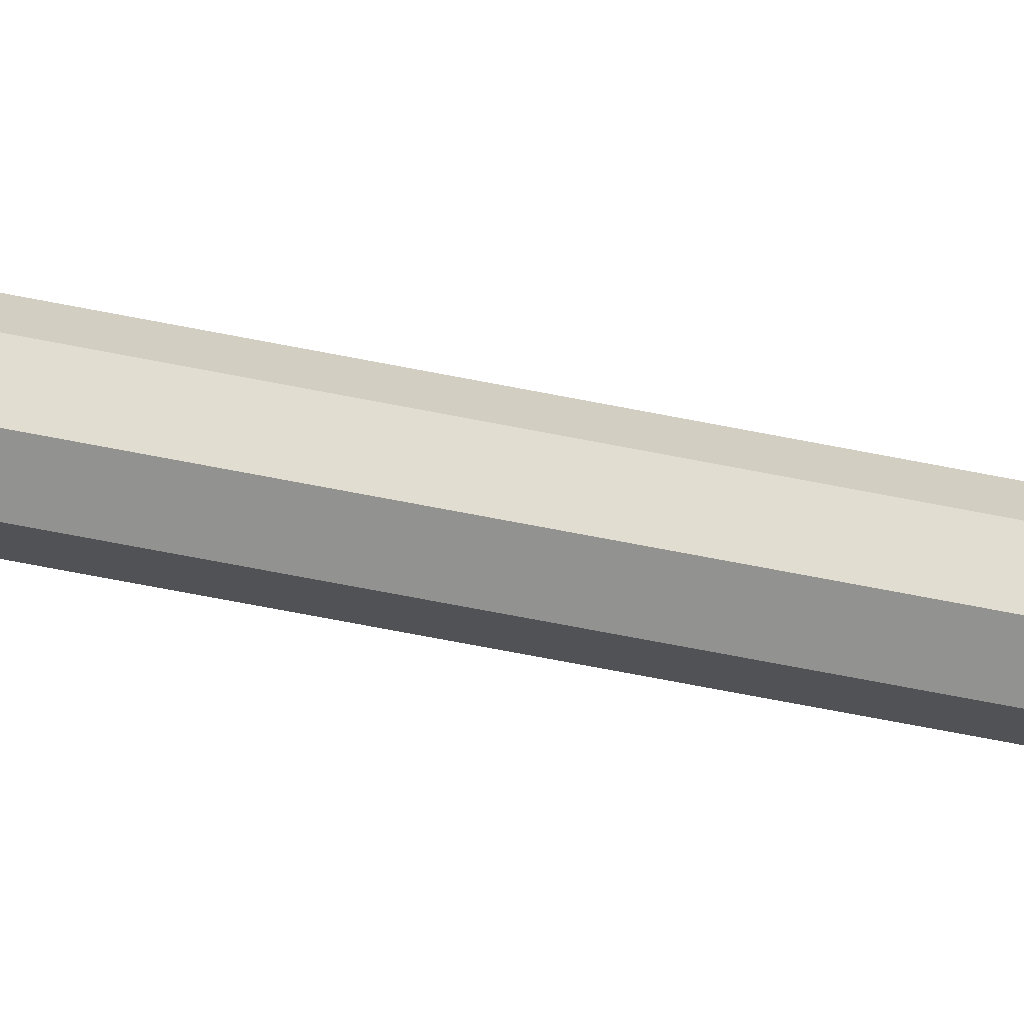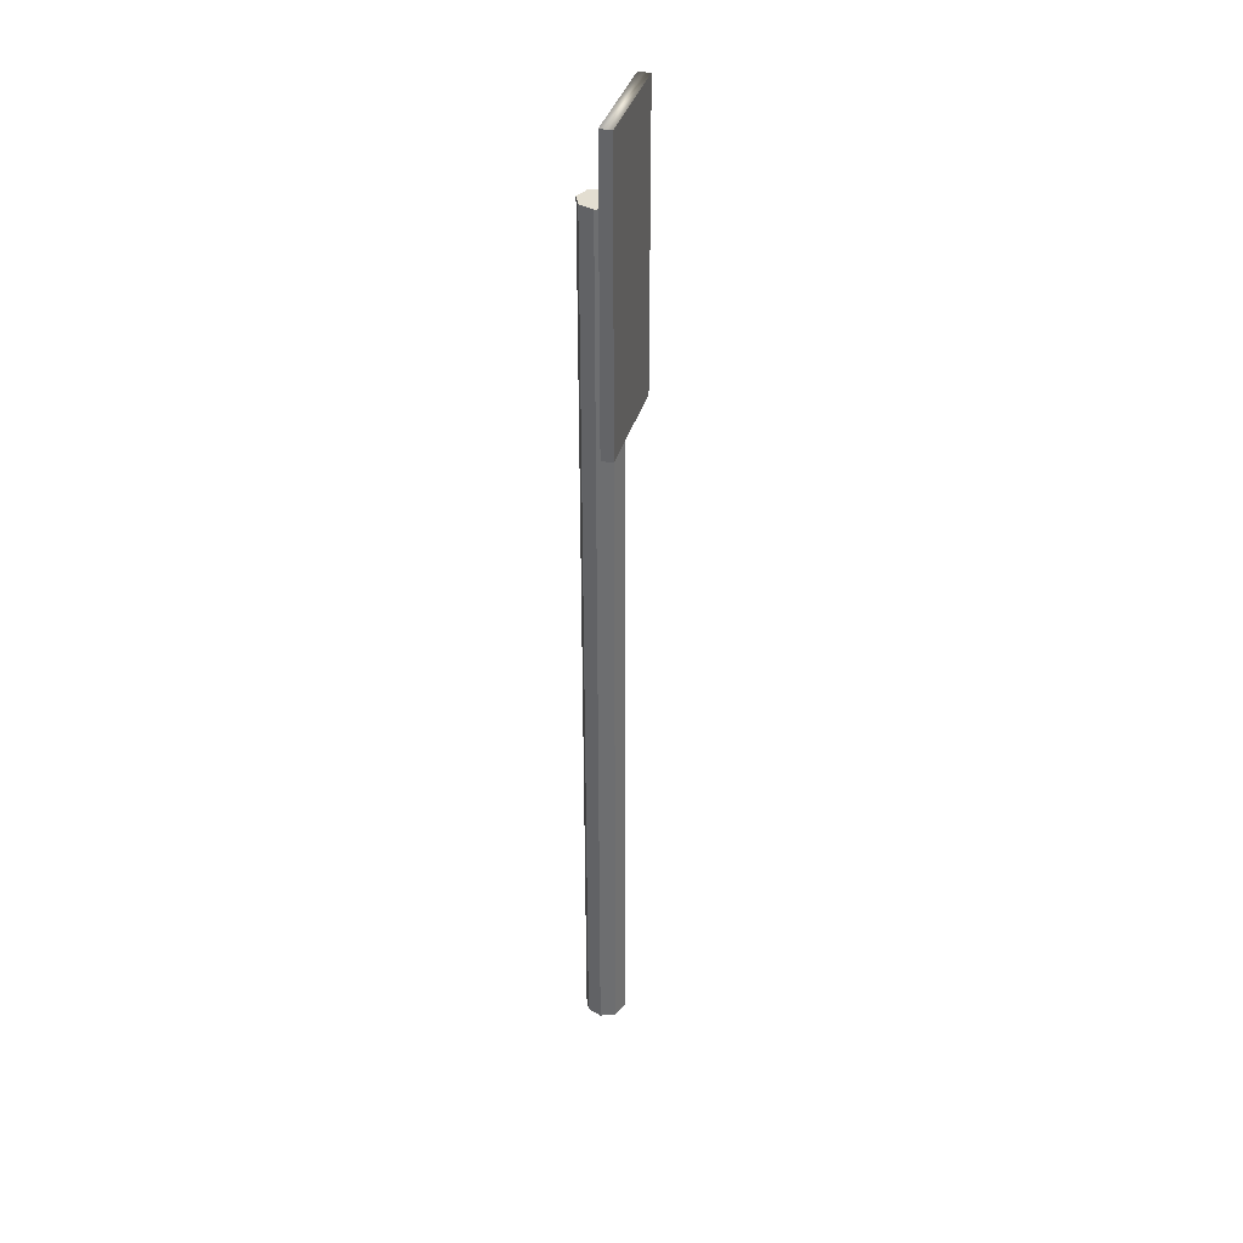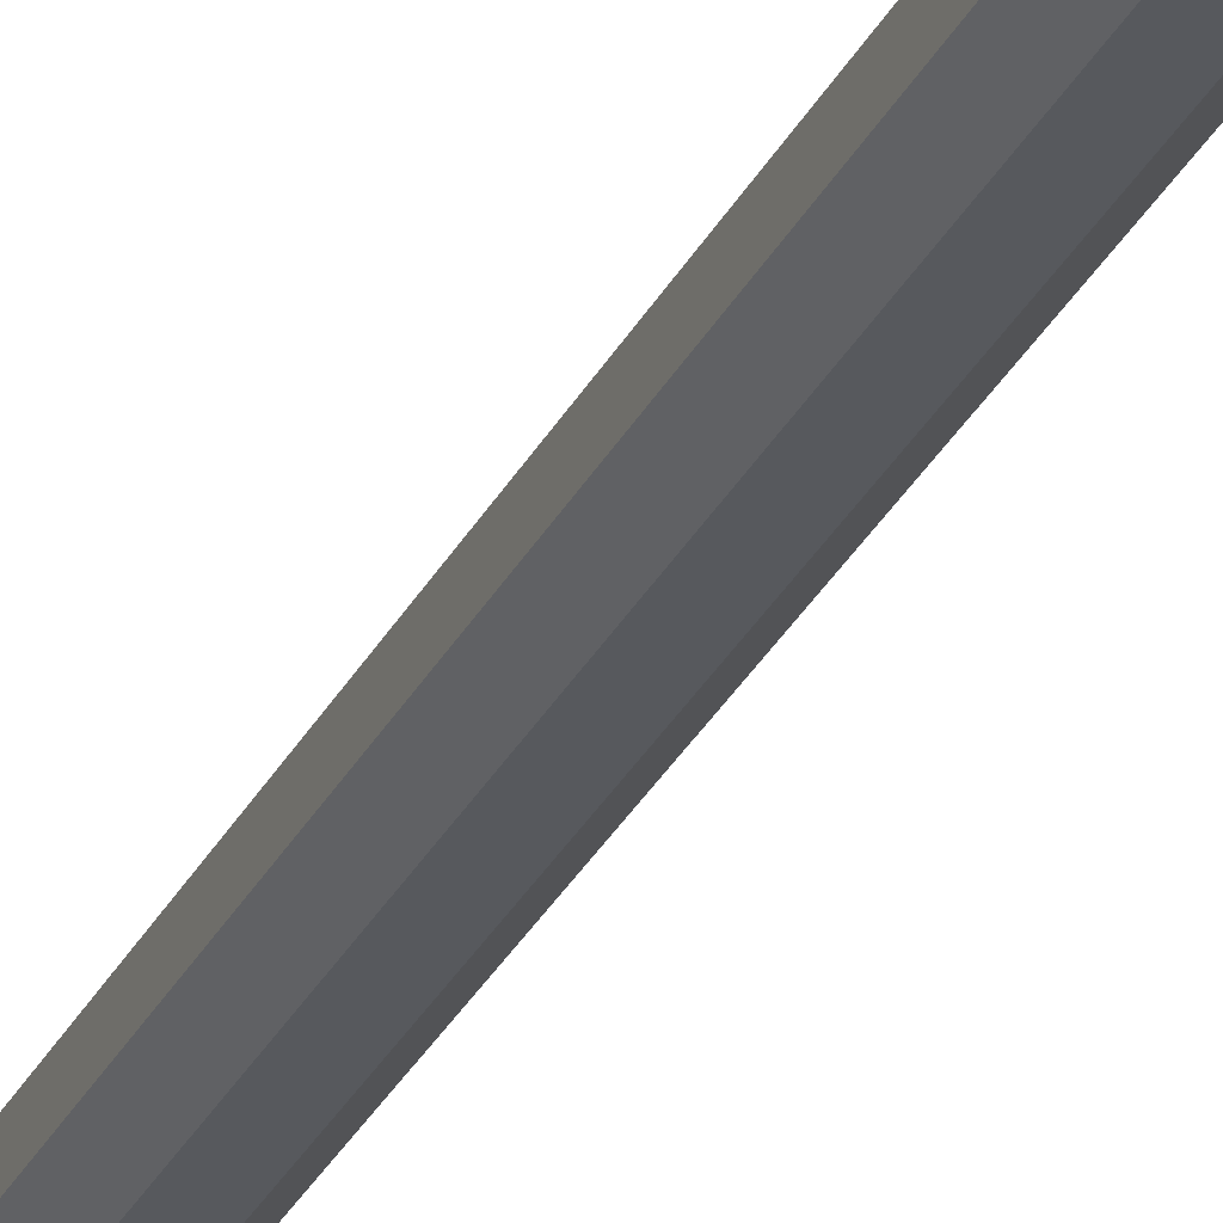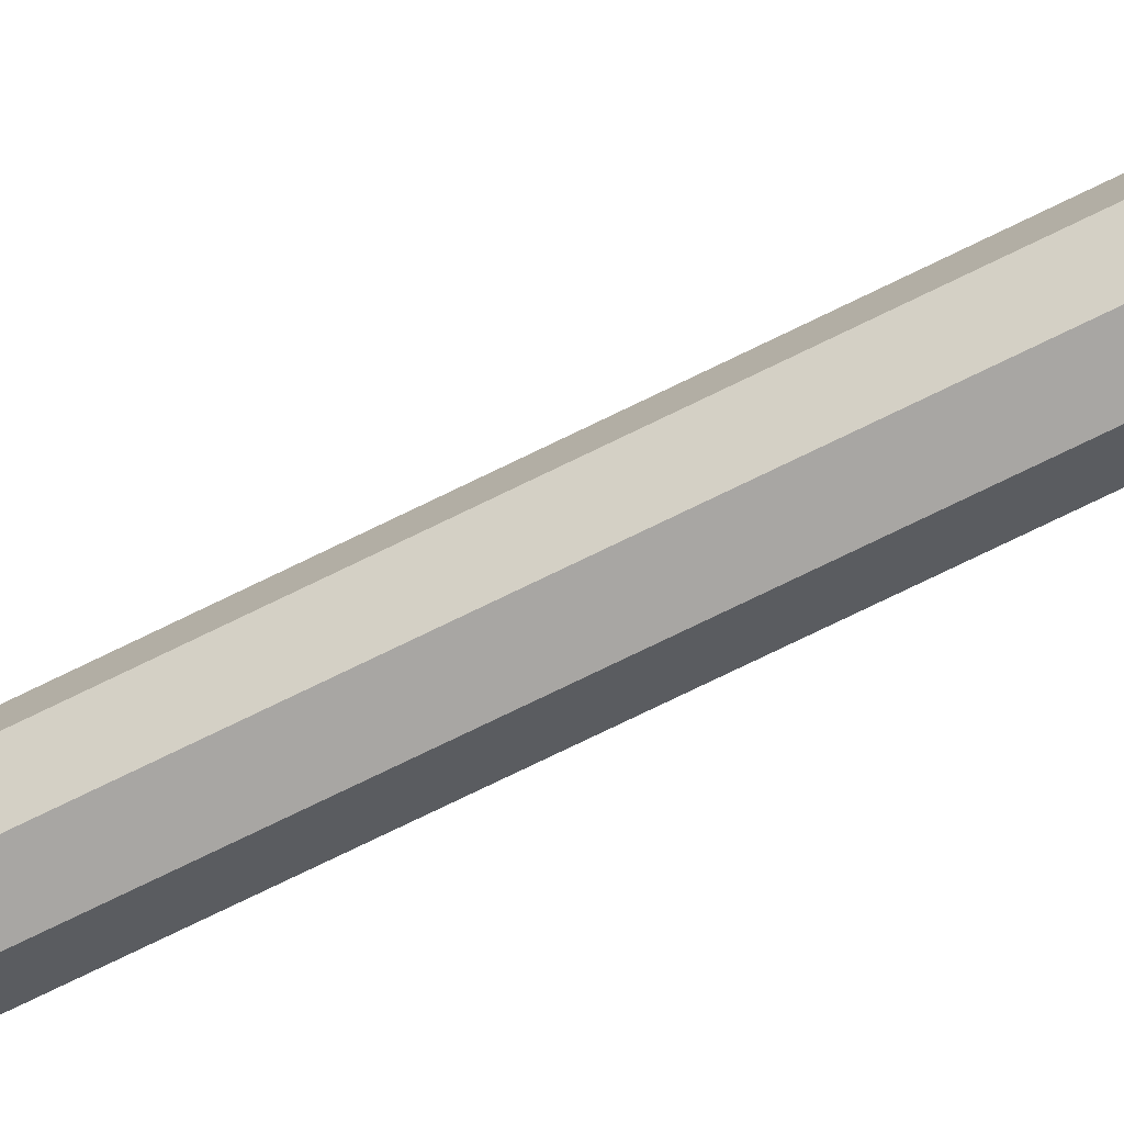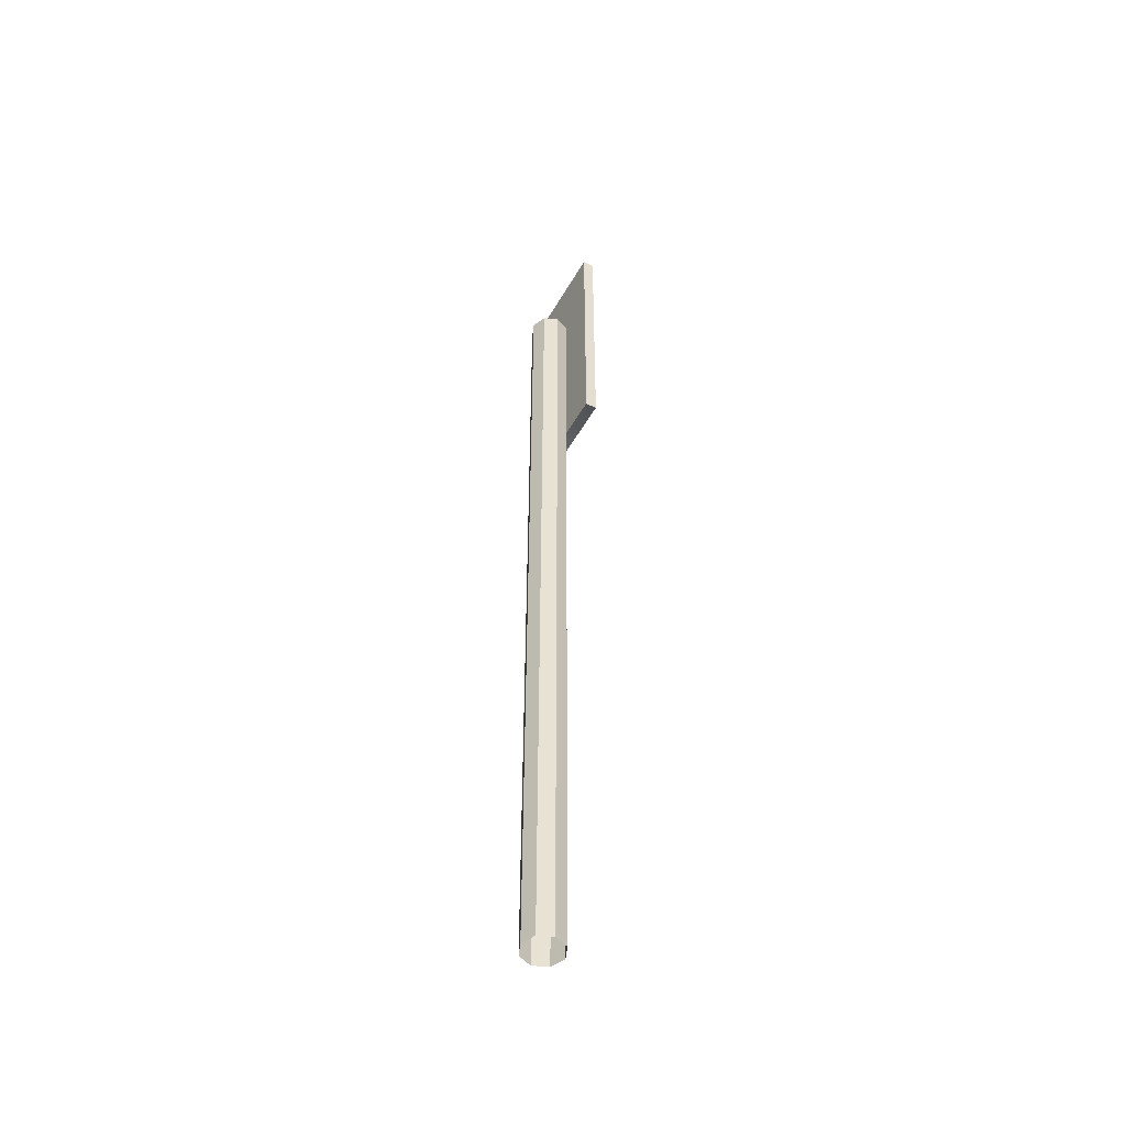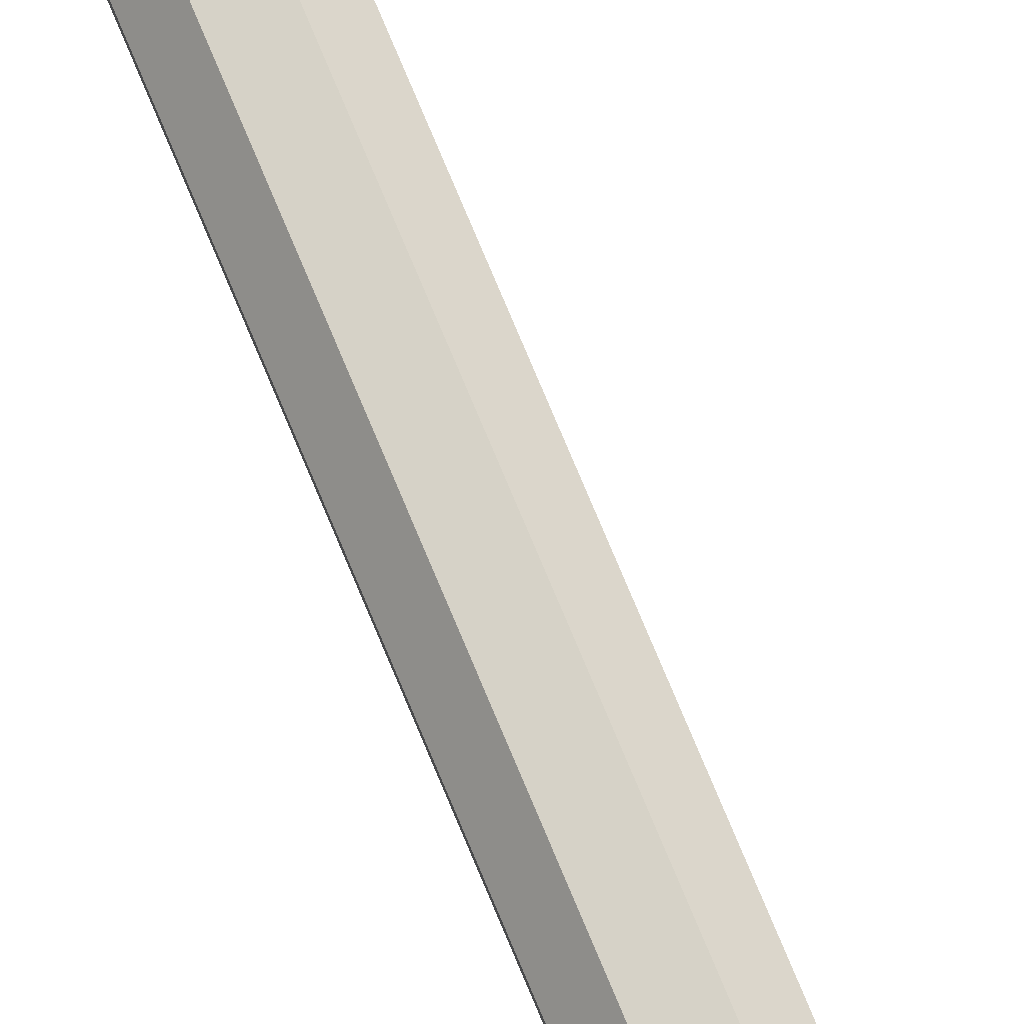
<metadata>
{"format":"obj","ext":"obj","renderer":"f3d","projection":"perspective","resolution":1024,"background":"white","views":[{"elev":-62.2,"azim":78.3,"up":"+Z"},{"elev":36.1,"azim":78.4,"up":"+Y"},{"elev":-28.2,"azim":158.5,"up":"+Z"},{"elev":-71.0,"azim":116.5,"up":"+Z"},{"elev":-50.4,"azim":34.7,"up":"+Y"},{"elev":74.4,"azim":-22.5,"up":"+Z"}]}
</metadata>
<code>
o Cube.001
v 0.2343 1.2 -0.2458
v 0.2432 1.2 -0.2637
v 0.06424 1.2 -0.353
v 0.05532 1.2 -0.3351
v 0.2432 0.7 -0.2637
v 0.2343 0.7 -0.2458
v 0.06424 0.7 -0.353
v 0.05532 0.7 -0.3351
v 0.167 1.055 -0.2794
v 0.1494 1.055 -0.2996
v 0.1494 1.055 -0.2996
v 0.167 1.055 -0.2794
v 0.1023 1.055 -0.2839
v 0.1005 1.055 -0.2571
v 0.1005 1.055 -0.2571
v 0.1023 1.055 -0.2839
v 0.1449 1.055 -0.235
v 0.1651 1.055 -0.2526
v 0.1651 1.055 -0.2526
v 0.1449 1.055 -0.235
v 0.1226 1.055 -0.3015
v 0.1226 1.055 -0.3015
v 0.1181 1.055 -0.2368
v 0.1181 1.055 -0.2368
v 0.1449 -0.4997 -0.235
v 0.1651 -0.4997 -0.2526
v 0.1181 -0.4997 -0.2368
v 0.167 -0.4997 -0.2794
v 0.1494 -0.4997 -0.2996
v 0.1005 -0.4997 -0.2571
v 0.1226 -0.4997 -0.3015
v 0.1023 -0.4997 -0.2839
g Cube.001_Cube.001_Default_OBJ
f 1 2 3 4
f 1 4 8 6
f 5 2 1 6
f 8 4 3 7
f 7 5 6 8
f 9 10 11 12
f 13 14 15 16
f 17 18 19 20
f 10 21 22 11
f 14 23 24 15
f 18 9 12 19
f 21 13 14 23 17 18 9 10
f 20 25 26 19
f 21 13 16 22
f 23 17 20 24
f 24 27 25 20
f 12 28 29 11
f 19 26 28 12
f 15 30 27 24
f 22 31 32 16
f 16 32 30 15
f 11 29 31 22
g Cube.001_Cube.001_Anzeige
f 7 3 2 5

</code>
